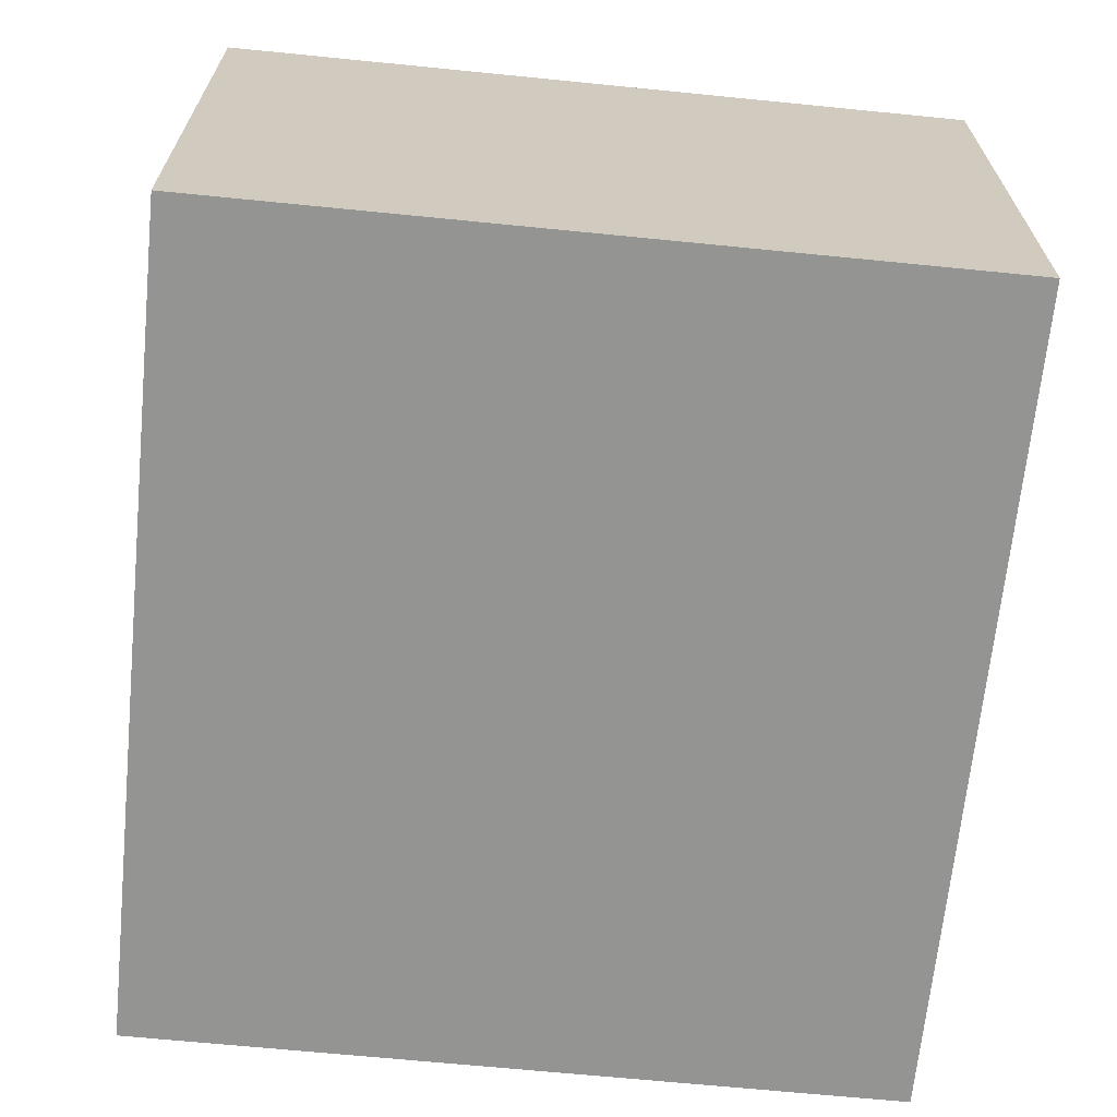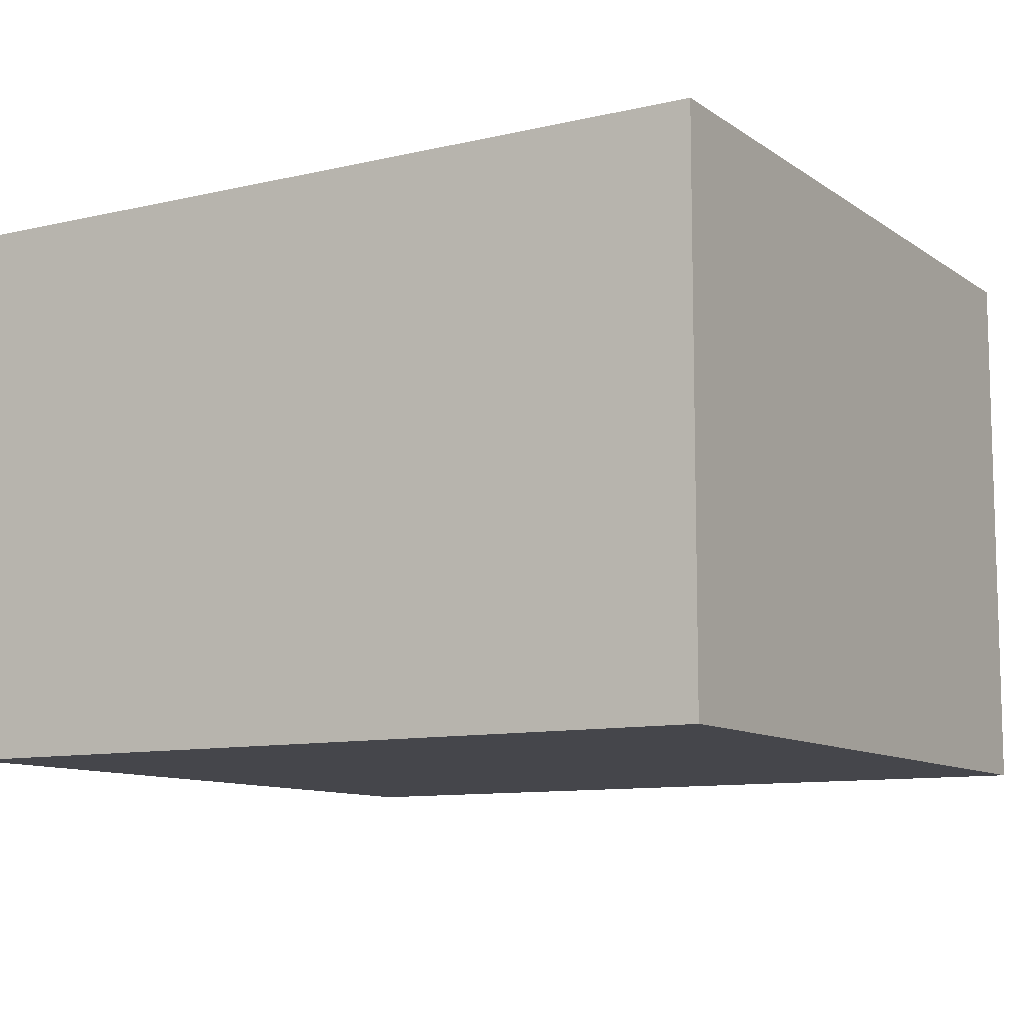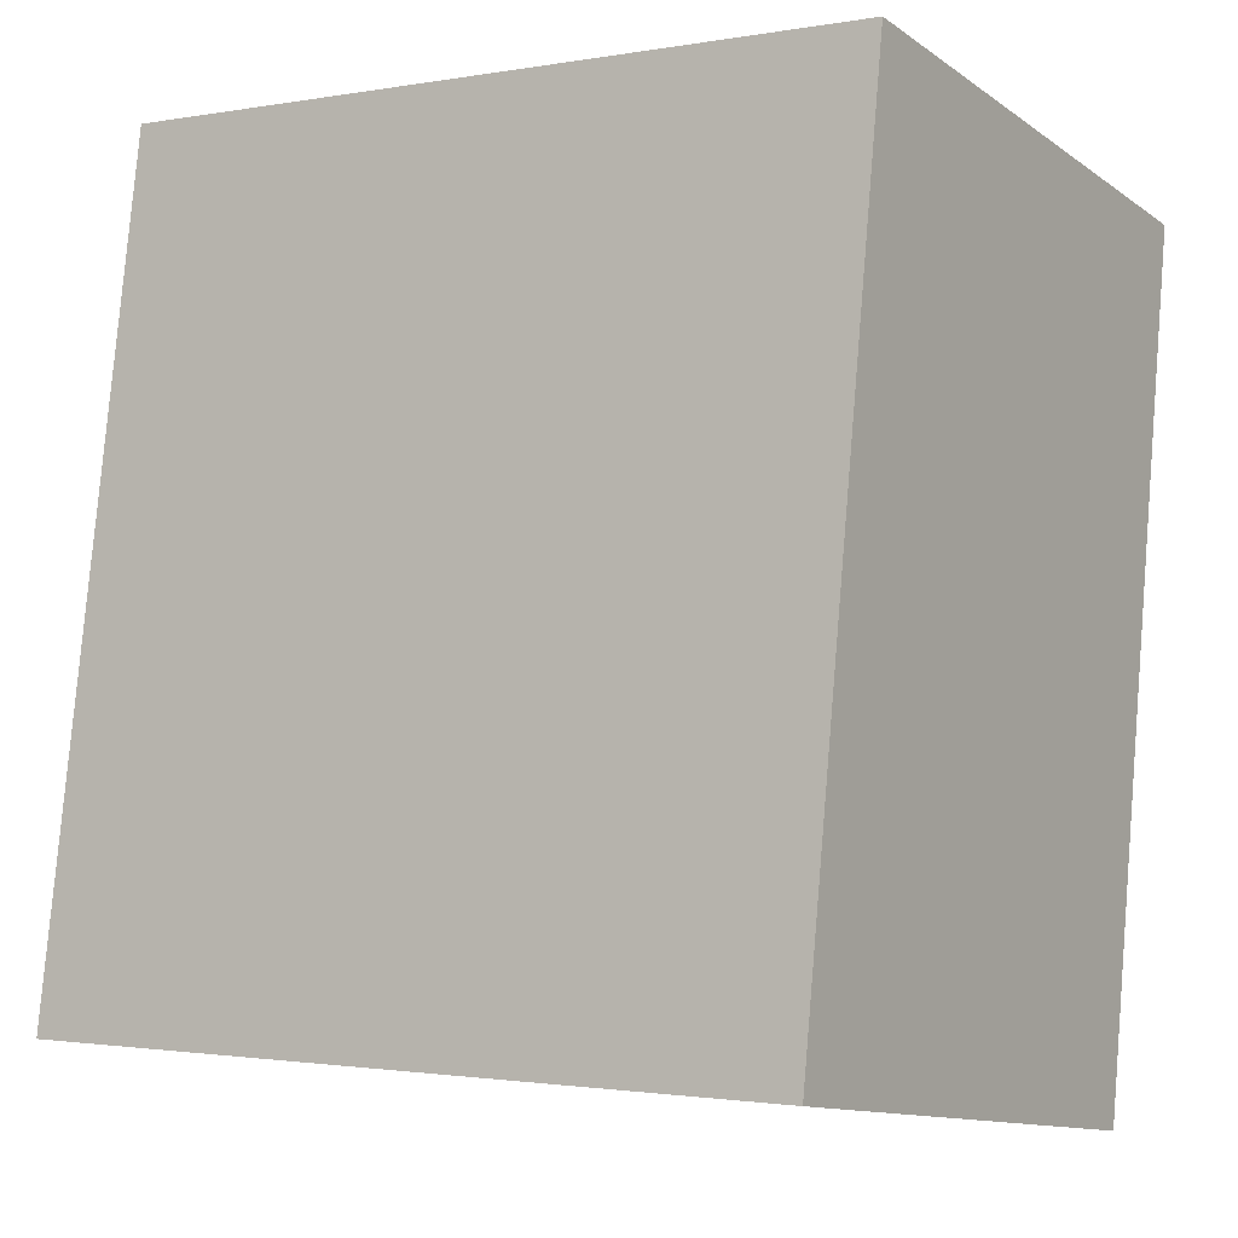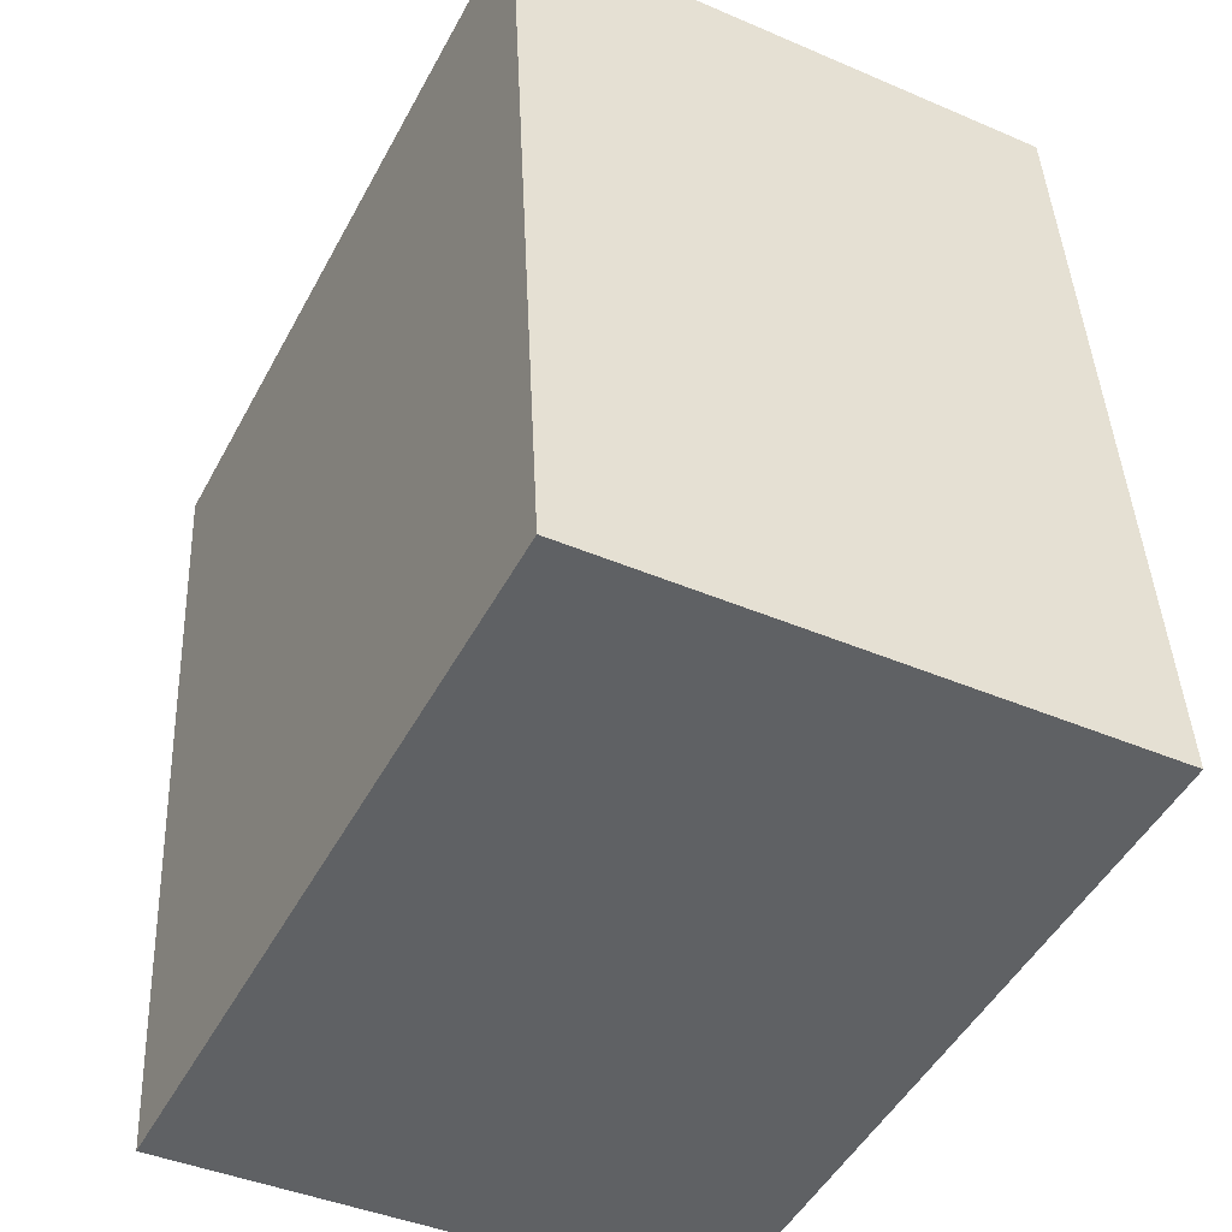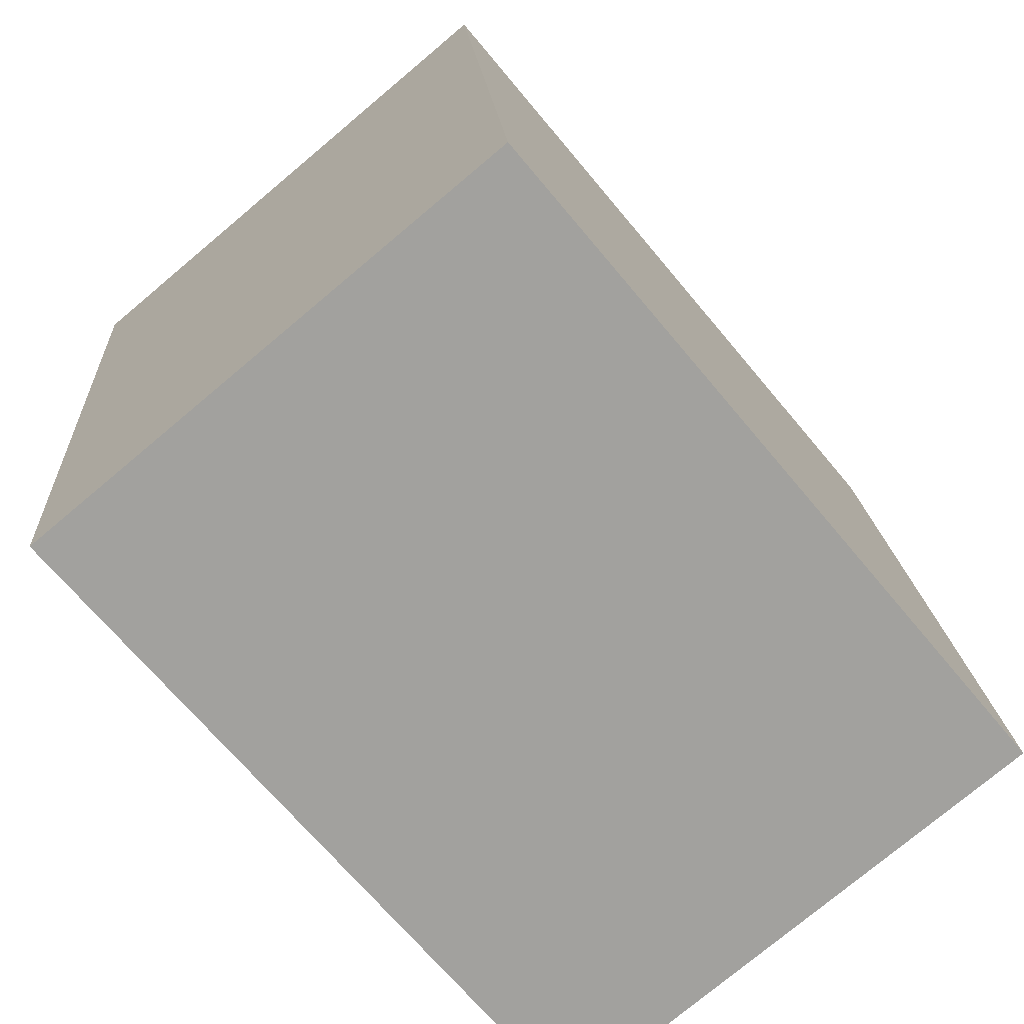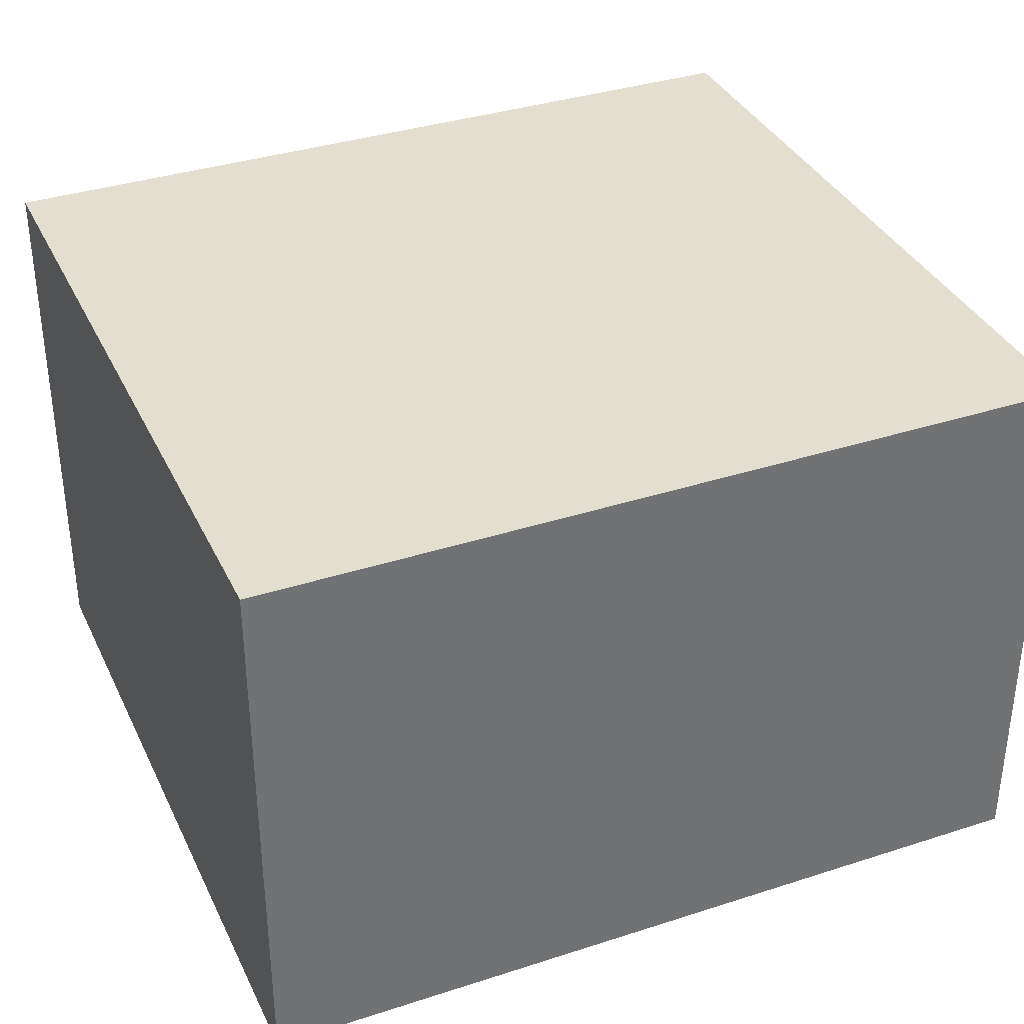
<metadata>
{"format":"obj","ext":"obj","renderer":"f3d","projection":"perspective","resolution":1024,"background":"white","views":[{"elev":23.0,"azim":179.9,"up":"+Z"},{"elev":-10.1,"azim":115.2,"up":"+Y"},{"elev":-12.1,"azim":-147.2,"up":"+Z"},{"elev":-41.8,"azim":62.6,"up":"+Z"},{"elev":-76.1,"azim":-50.0,"up":"+Z"},{"elev":35.9,"azim":-118.8,"up":"+Y"}]}
</metadata>
<code>
v  0 1.643 1.006e-16
v  2.476 1.643 -2.2
v  0.243 1.643 -2.425
v  2.232 1.643 0.224
v  0.243 1.485e-16 -2.425
v  0 0 0
v  2.232 -1.372e-17 0.224
v  2.476 1.347e-16 -2.2
g defaultobject
f 1 2 3
f 2 1 4
f 5 1 3
f 1 5 6
f 6 4 1
f 4 6 7
f 7 2 4
f 2 7 8
f 8 3 2
f 3 8 5
f 8 6 5
f 6 8 7

</code>
